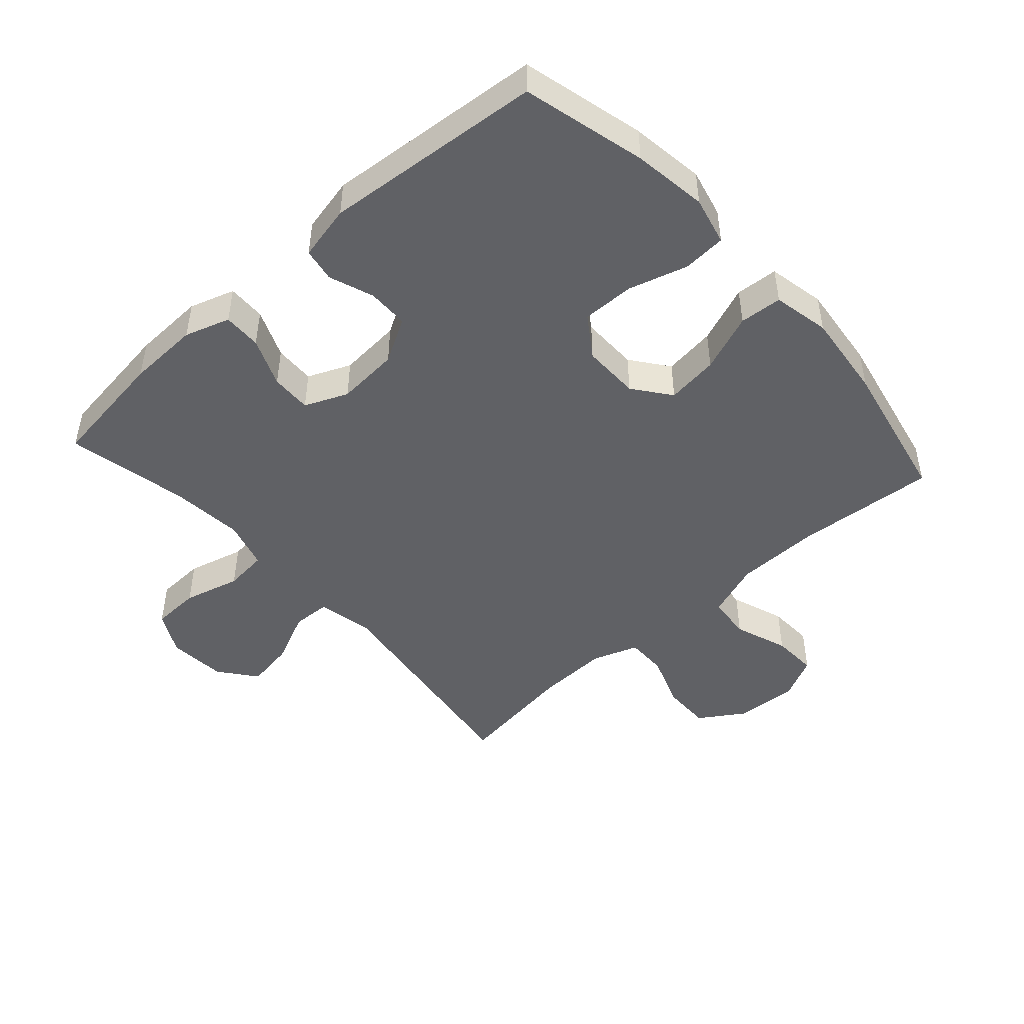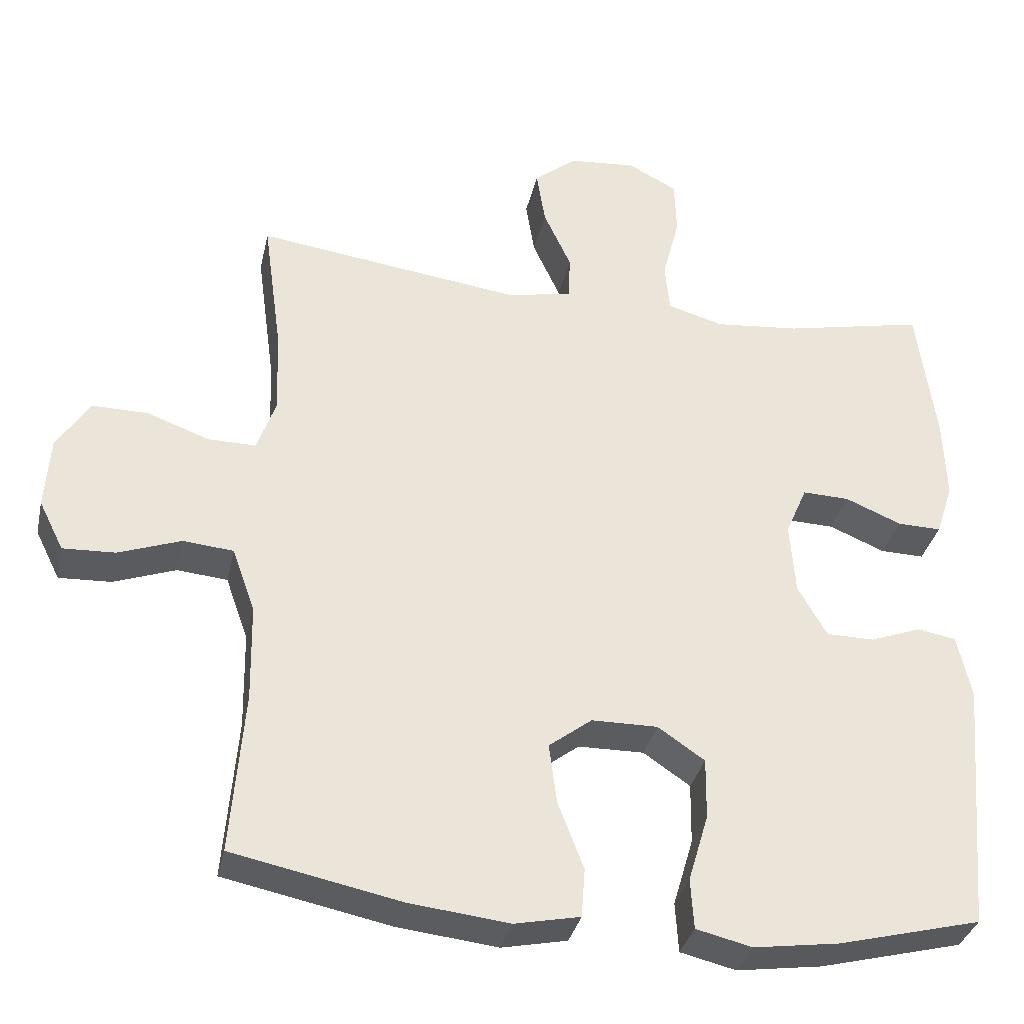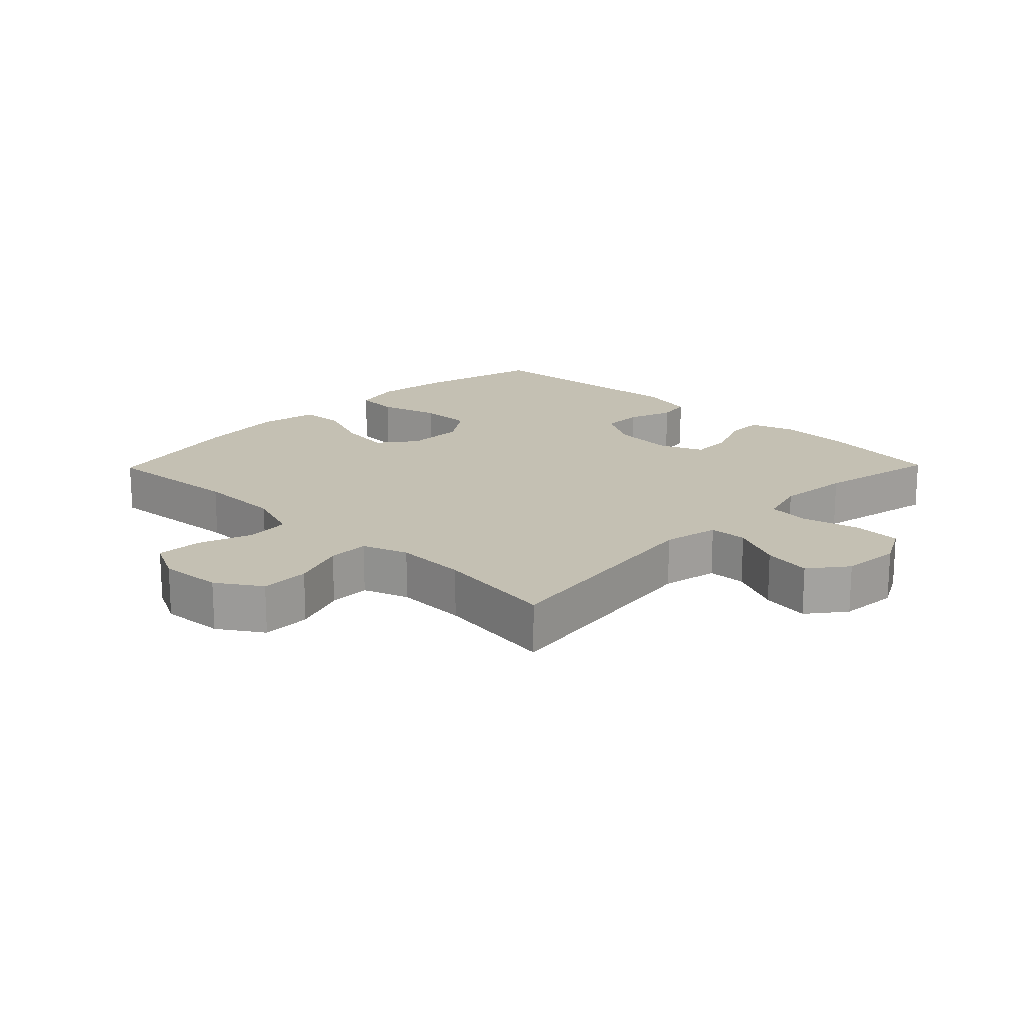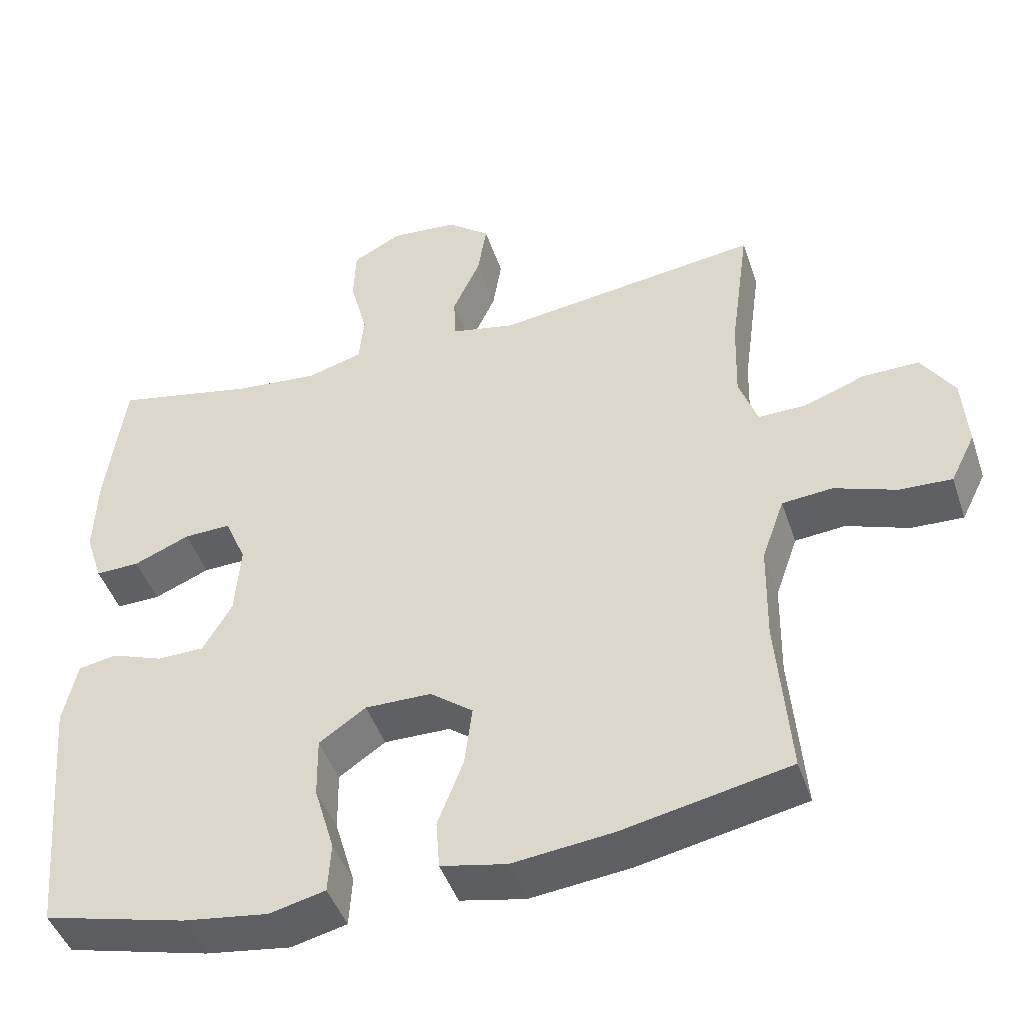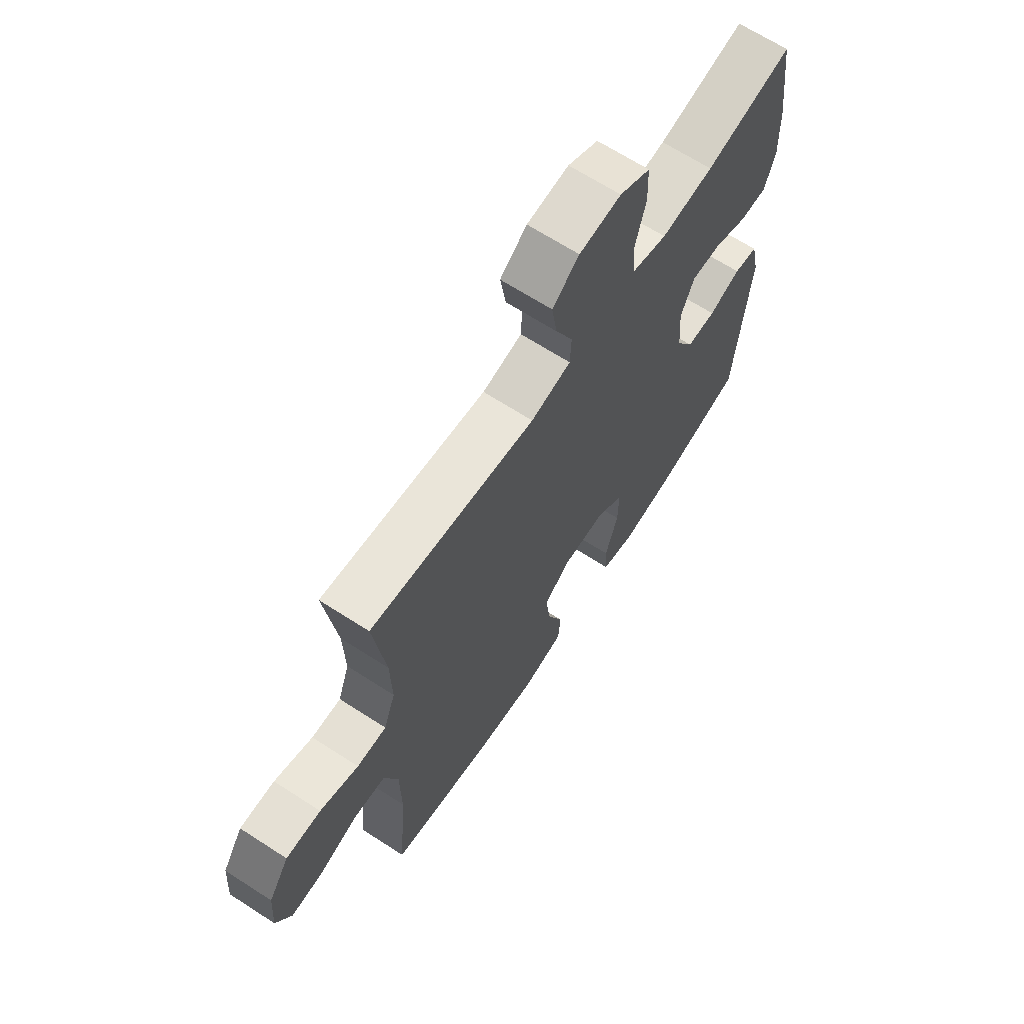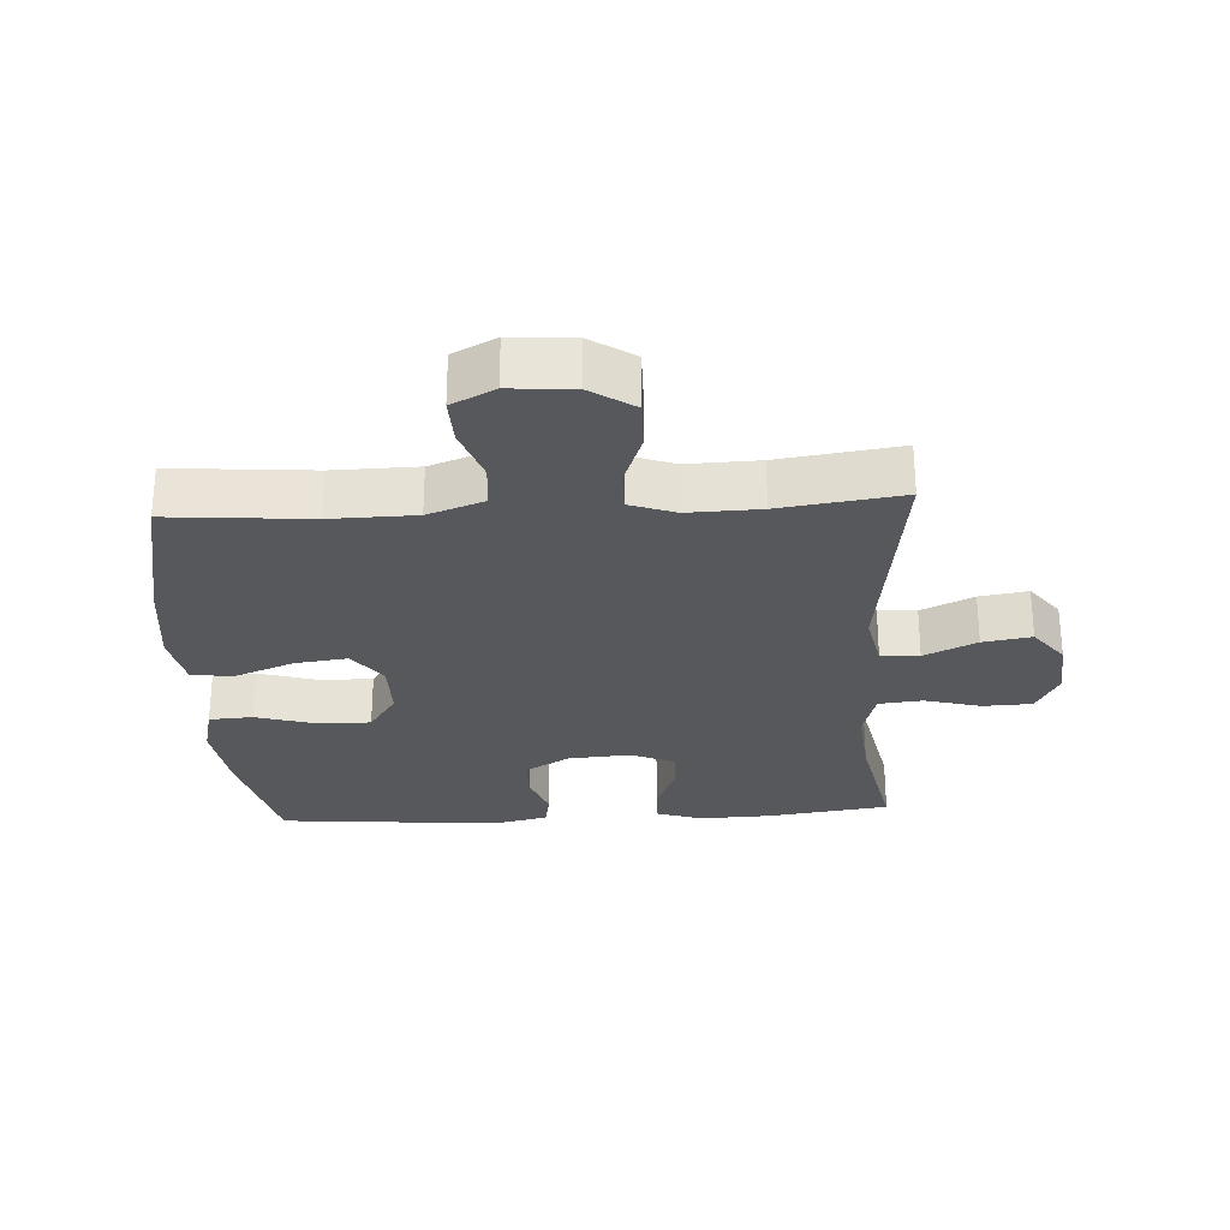
<metadata>
{"format":"obj","ext":"obj","renderer":"f3d","projection":"perspective","resolution":1024,"background":"white","views":[{"elev":-47.3,"azim":131.9,"up":"+Y"},{"elev":-33.8,"azim":-12.2,"up":"+Z"},{"elev":18.0,"azim":-45.7,"up":"+Y"},{"elev":-45.3,"azim":-161.8,"up":"+Z"},{"elev":66.6,"azim":-57.0,"up":"+Z"},{"elev":-28.2,"azim":-86.7,"up":"+Y"}]}
</metadata>
<code>
o path4730
v 0.5696 0.0375 -0.1665
v 0.5503 0.0375 -0.07873
v 0.4968 0.0375 -0.06935
v 0.4257 0.0375 -0.09538
v 0.3601 0.0375 -0.09437
v 0.32 0.0375 -0.02433
v 0.3125 0.0375 0.07502
v 0.342 0.0375 0.1435
v 0.4071 0.0375 0.1412
v 0.4844 0.0375 0.1088
v 0.5453 0.0375 0.1074
v 0.5688 0.0375 0.1793
v 0.5648 0.0375 0.2933
v 0.539 0.0375 0.4857
v 0.345 0.0375 0.4458
v 0.2285 0.0375 0.4349
v 0.1513 0.0375 0.4572
v 0.1444 0.0375 0.5258
v 0.1681 0.0375 0.6159
v 0.1652 0.0375 0.6928
v 0.09756 0.0375 0.7285
v 0.004761 0.0375 0.7209
v -0.05448 0.0375 0.6745
v -0.04225 0.0375 0.5977
v -0.004169 0.0375 0.5148
v -0.006695 0.0375 0.4542
v -0.09547 0.0375 0.4359
v -0.4629 0.0375 0.4857
v -0.4367 0.0375 0.2934
v -0.4333 0.0375 0.1793
v -0.459 0.0375 0.1071
v -0.5248 0.0375 0.108
v -0.6103 0.0375 0.1394
v -0.6878 0.0375 0.1405
v -0.7336 0.0375 0.07078
v -0.7408 0.0375 -0.02889
v -0.7067 0.0375 -0.09734
v -0.6343 0.0375 -0.09434
v -0.548 0.0375 -0.0637
v -0.4782 0.0375 -0.0702
v -0.4469 0.0375 -0.1585
v -0.4446 0.0375 -0.2925
v -0.4629 0.0375 -0.516
v -0.2316 0.0375 -0.5639
v -0.09319 0.0375 -0.5798
v -0.002613 0.0375 -0.5613
v 0.002373 0.0375 -0.4937
v -0.03324 0.0375 -0.4013
v -0.04382 0.0375 -0.3183
v 0.01556 0.0375 -0.2732
v 0.1069 0.0375 -0.2725
v 0.1716 0.0375 -0.3167
v 0.1705 0.0375 -0.4005
v 0.1427 0.0375 -0.4945
v 0.1469 0.0375 -0.5635
v 0.2239 0.0375 -0.5821
v 0.3419 0.0375 -0.5655
v 0.539 0.0375 -0.516
v 0.5696 -0.0375 -0.1665
v 0.5503 -0.0375 -0.07873
v 0.4968 -0.0375 -0.06935
v 0.4257 -0.0375 -0.09538
v 0.3601 -0.0375 -0.09437
v 0.32 -0.0375 -0.02433
v 0.3125 -0.0375 0.07502
v 0.342 -0.0375 0.1435
v 0.4071 -0.0375 0.1412
v 0.4844 -0.0375 0.1088
v 0.5453 -0.0375 0.1074
v 0.5688 -0.0375 0.1793
v 0.5648 -0.0375 0.2933
v 0.539 -0.0375 0.4857
v 0.345 -0.0375 0.4458
v 0.2285 -0.0375 0.4349
v 0.1513 -0.0375 0.4572
v 0.1444 -0.0375 0.5258
v 0.1681 -0.0375 0.6159
v 0.1652 -0.0375 0.6928
v 0.09756 -0.0375 0.7285
v 0.004761 -0.0375 0.7209
v -0.05448 -0.0375 0.6745
v -0.04225 -0.0375 0.5977
v -0.004169 -0.0375 0.5148
v -0.006695 -0.0375 0.4542
v -0.09547 -0.0375 0.4359
v -0.4629 -0.0375 0.4857
v -0.4367 -0.0375 0.2934
v -0.4333 -0.0375 0.1793
v -0.459 -0.0375 0.1071
v -0.5248 -0.0375 0.108
v -0.6103 -0.0375 0.1394
v -0.6878 -0.0375 0.1405
v -0.7336 -0.0375 0.07078
v -0.7408 -0.0375 -0.02889
v -0.7067 -0.0375 -0.09734
v -0.6343 -0.0375 -0.09434
v -0.548 -0.0375 -0.0637
v -0.4782 -0.0375 -0.0702
v -0.4469 -0.0375 -0.1585
v -0.4446 -0.0375 -0.2925
v -0.4629 -0.0375 -0.516
v -0.2316 -0.0375 -0.5639
v -0.09319 -0.0375 -0.5798
v -0.002613 -0.0375 -0.5613
v 0.002373 -0.0375 -0.4937
v -0.03324 -0.0375 -0.4013
v -0.04382 -0.0375 -0.3183
v 0.01556 -0.0375 -0.2732
v 0.1069 -0.0375 -0.2725
v 0.1716 -0.0375 -0.3167
v 0.1705 -0.0375 -0.4005
v 0.1427 -0.0375 -0.4945
v 0.1469 -0.0375 -0.5635
v 0.2239 -0.0375 -0.5821
v 0.3419 -0.0375 -0.5655
v 0.539 -0.0375 -0.516
v 0.1652 0.0375 0.6928
v 0.09756 0.0375 0.7285
v 0.004761 0.0375 0.7209
v -0.05448 0.0375 0.6745
v -0.05448 0.0375 0.6745
v 0.1681 0.0375 0.6159
v -0.04225 0.0375 0.5977
v 0.1444 0.0375 0.5258
v -0.004169 0.0375 0.5148
v 0.1513 0.0375 0.4572
v 0.1513 0.0375 0.4572
v -0.006695 0.0375 0.4542
v -0.006695 0.0375 0.4542
v 0.539 0.0375 0.4857
v 0.539 0.0375 0.4857
v 0.345 0.0375 0.4458
v 0.2285 0.0375 0.4349
v -0.09547 0.0375 0.4359
v -0.4629 0.0375 0.4857
v -0.4629 0.0375 0.4857
v -0.4367 0.0375 0.2934
v 0.5648 0.0375 0.2933
v -0.4333 0.0375 0.1793
v 0.5688 0.0375 0.1793
v -0.459 0.0375 0.1071
v -0.459 0.0375 0.1071
v 0.5453 0.0375 0.1074
v 0.5453 0.0375 0.1074
v 0.342 0.0375 0.1435
v 0.342 0.0375 0.1435
v 0.4071 0.0375 0.1412
v 0.3125 0.0375 0.07502
v 0.4844 0.0375 0.1088
v -0.6103 0.0375 0.1394
v -0.6878 0.0375 0.1405
v -0.7336 0.0375 0.07078
v -0.5248 0.0375 0.108
v 0.32 0.0375 -0.02433
v -0.7408 0.0375 -0.02889
v 0.3601 0.0375 -0.09437
v -0.7067 0.0375 -0.09734
v -0.7067 0.0375 -0.09734
v -0.548 0.0375 -0.0637
v -0.4782 0.0375 -0.0702
v -0.4782 0.0375 -0.0702
v -0.6343 0.0375 -0.09434
v 0.5503 0.0375 -0.07873
v 0.5503 0.0375 -0.07873
v 0.4968 0.0375 -0.06935
v 0.4257 0.0375 -0.09538
v -0.4469 0.0375 -0.1585
v 0.5696 0.0375 -0.1665
v -0.4446 0.0375 -0.2925
v 0.01556 0.0375 -0.2732
v 0.1069 0.0375 -0.2725
v 0.1716 0.0375 -0.3167
v -0.04382 0.0375 -0.3183
v 0.1705 0.0375 -0.4005
v -0.03324 0.0375 -0.4013
v 0.1427 0.0375 -0.4945
v 0.002373 0.0375 -0.4937
v -0.4629 0.0375 -0.516
v -0.4629 0.0375 -0.516
v 0.539 0.0375 -0.516
v 0.539 0.0375 -0.516
v -0.002613 0.0375 -0.5613
v -0.002613 0.0375 -0.5613
v 0.1469 0.0375 -0.5635
v 0.1469 0.0375 -0.5635
v -0.2316 0.0375 -0.5639
v 0.3419 0.0375 -0.5655
v -0.09319 0.0375 -0.5798
v 0.2239 0.0375 -0.5821
v 0.1652 -0.0375 0.6928
v 0.09756 -0.0375 0.7285
v 0.004761 -0.0375 0.7209
v -0.05448 -0.0375 0.6745
v -0.05448 -0.0375 0.6745
v 0.1681 -0.0375 0.6159
v -0.04225 -0.0375 0.5977
v 0.1444 -0.0375 0.5258
v -0.004169 -0.0375 0.5148
v 0.1513 -0.0375 0.4572
v 0.1513 -0.0375 0.4572
v -0.006695 -0.0375 0.4542
v -0.006695 -0.0375 0.4542
v 0.539 -0.0375 0.4857
v 0.539 -0.0375 0.4857
v 0.345 -0.0375 0.4458
v 0.2285 -0.0375 0.4349
v -0.09547 -0.0375 0.4359
v -0.4629 -0.0375 0.4857
v -0.4629 -0.0375 0.4857
v -0.4367 -0.0375 0.2934
v 0.5648 -0.0375 0.2933
v -0.4333 -0.0375 0.1793
v 0.5688 -0.0375 0.1793
v -0.459 -0.0375 0.1071
v -0.459 -0.0375 0.1071
v 0.5453 -0.0375 0.1074
v 0.5453 -0.0375 0.1074
v 0.342 -0.0375 0.1435
v 0.342 -0.0375 0.1435
v 0.4071 -0.0375 0.1412
v 0.3125 -0.0375 0.07502
v 0.4844 -0.0375 0.1088
v -0.6103 -0.0375 0.1394
v -0.6878 -0.0375 0.1405
v -0.7336 -0.0375 0.07078
v -0.5248 -0.0375 0.108
v 0.32 -0.0375 -0.02433
v -0.7408 -0.0375 -0.02889
v 0.3601 -0.0375 -0.09437
v -0.7067 -0.0375 -0.09734
v -0.7067 -0.0375 -0.09734
v -0.548 -0.0375 -0.0637
v -0.4782 -0.0375 -0.0702
v -0.4782 -0.0375 -0.0702
v -0.6343 -0.0375 -0.09434
v 0.5503 -0.0375 -0.07873
v 0.5503 -0.0375 -0.07873
v 0.4968 -0.0375 -0.06935
v 0.4257 -0.0375 -0.09538
v -0.4469 -0.0375 -0.1585
v 0.5696 -0.0375 -0.1665
v -0.4446 -0.0375 -0.2925
v 0.01556 -0.0375 -0.2732
v 0.1069 -0.0375 -0.2725
v 0.1716 -0.0375 -0.3167
v -0.04382 -0.0375 -0.3183
v 0.1705 -0.0375 -0.4005
v -0.03324 -0.0375 -0.4013
v 0.1427 -0.0375 -0.4945
v 0.002373 -0.0375 -0.4937
v -0.4629 -0.0375 -0.516
v -0.4629 -0.0375 -0.516
v 0.539 -0.0375 -0.516
v 0.539 -0.0375 -0.516
v -0.002613 -0.0375 -0.5613
v -0.002613 -0.0375 -0.5613
v 0.1469 -0.0375 -0.5635
v 0.1469 -0.0375 -0.5635
v -0.2316 -0.0375 -0.5639
v 0.3419 -0.0375 -0.5655
v -0.09319 -0.0375 -0.5798
v 0.2239 -0.0375 -0.5821
f 260 247 262
f 224 225 223
f 244 245 229
f 207 243 221
f 191 192 196
f 239 245 241
f 214 243 212
f 199 218 206
f 238 241 236
f 255 250 261
f 248 261 250
f 191 195 190
f 262 249 257
f 218 220 205
f 241 245 253
f 212 243 207
f 213 222 216
f 225 232 223
f 259 246 242
f 240 243 214
f 262 247 249
f 246 243 240
f 201 221 199
f 239 241 238
f 201 199 198
f 211 220 213
f 247 260 245
f 259 248 246
f 240 214 233
f 212 207 210
f 227 244 229
f 195 198 197
f 213 220 222
f 206 218 205
f 253 245 260
f 196 192 193
f 226 233 214
f 221 243 227
f 210 207 208
f 197 198 199
f 244 227 243
f 259 242 251
f 205 220 211
f 229 245 239
f 228 235 225
f 261 248 259
f 198 195 196
f 207 221 201
f 242 246 240
f 223 232 226
f 205 211 203
f 221 218 199
f 191 196 195
f 232 225 235
f 230 235 228
f 232 233 226
f 20 21 79 78
f 21 22 80 79
f 22 121 194 80
f 19 20 78 77
f 23 24 82 81
f 18 19 77 76
f 24 25 83 82
f 127 18 76 200
f 25 129 202 83
f 131 15 73 204
f 16 17 75 74
f 26 27 85 84
f 27 136 209 85
f 15 16 74 73
f 28 29 87 86
f 13 14 72 71
f 29 30 88 87
f 12 13 71 70
f 30 142 215 88
f 144 12 70 217
f 146 9 67 219
f 7 8 66 65
f 10 11 69 68
f 9 10 68 67
f 33 34 92 91
f 34 35 93 92
f 32 33 91 90
f 31 32 90 89
f 6 7 65 64
f 35 36 94 93
f 5 6 64 63
f 36 158 231 94
f 39 161 234 97
f 38 39 97 96
f 37 38 96 95
f 164 3 61 237
f 3 4 62 61
f 40 41 99 98
f 1 2 60 59
f 4 5 63 62
f 41 42 100 99
f 50 51 109 108
f 51 52 110 109
f 49 50 108 107
f 52 53 111 110
f 48 49 107 106
f 53 54 112 111
f 47 48 106 105
f 42 179 252 100
f 181 1 59 254
f 183 47 105 256
f 54 185 258 112
f 43 44 102 101
f 57 58 116 115
f 45 46 104 103
f 44 45 103 102
f 56 57 115 114
f 55 56 114 113
f 187 189 174
f 151 150 152
f 171 156 172
f 134 148 170
f 118 123 119
f 166 168 172
f 141 139 170
f 126 133 145
f 165 163 168
f 182 188 177
f 175 177 188
f 118 117 122
f 189 184 176
f 145 132 147
f 168 180 172
f 139 134 170
f 140 143 149
f 152 150 159
f 186 169 173
f 167 141 170
f 189 176 174
f 173 167 170
f 128 126 148
f 166 165 168
f 128 125 126
f 138 140 147
f 174 172 187
f 186 173 175
f 167 160 141
f 139 137 134
f 154 156 171
f 122 124 125
f 140 149 147
f 133 132 145
f 180 187 172
f 123 120 119
f 153 141 160
f 148 154 170
f 137 135 134
f 124 126 125
f 171 170 154
f 186 178 169
f 132 138 147
f 156 166 172
f 155 152 162
f 188 186 175
f 125 123 122
f 134 128 148
f 169 167 173
f 150 153 159
f 132 130 138
f 148 126 145
f 118 122 123
f 159 162 152
f 157 155 162
f 159 153 160

</code>
